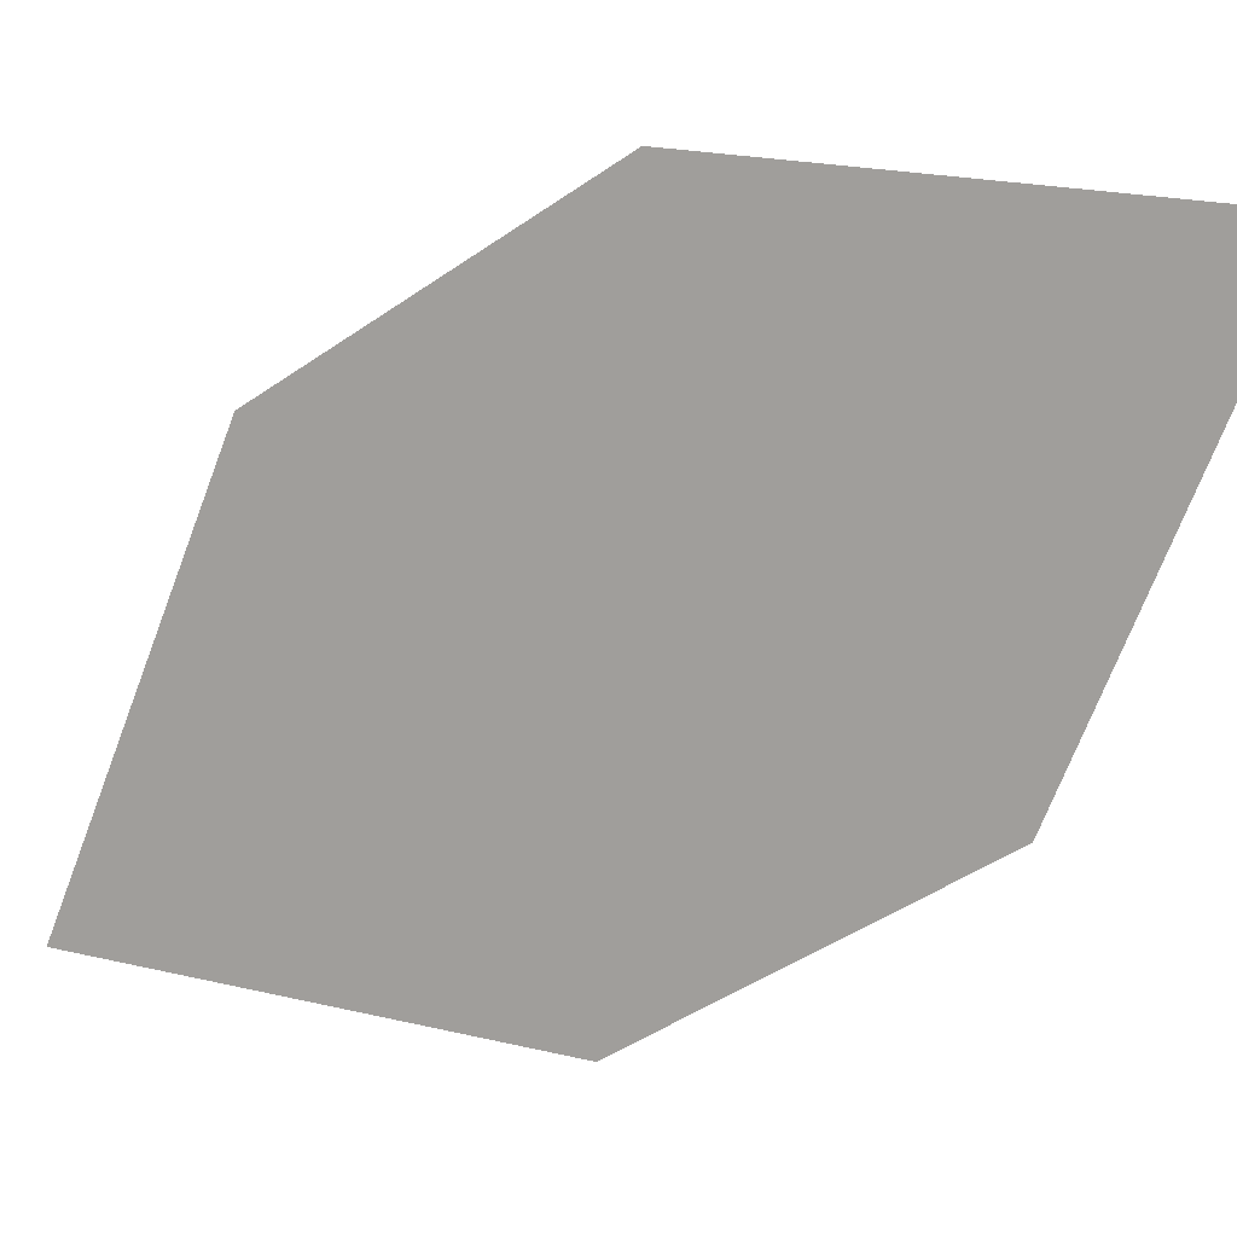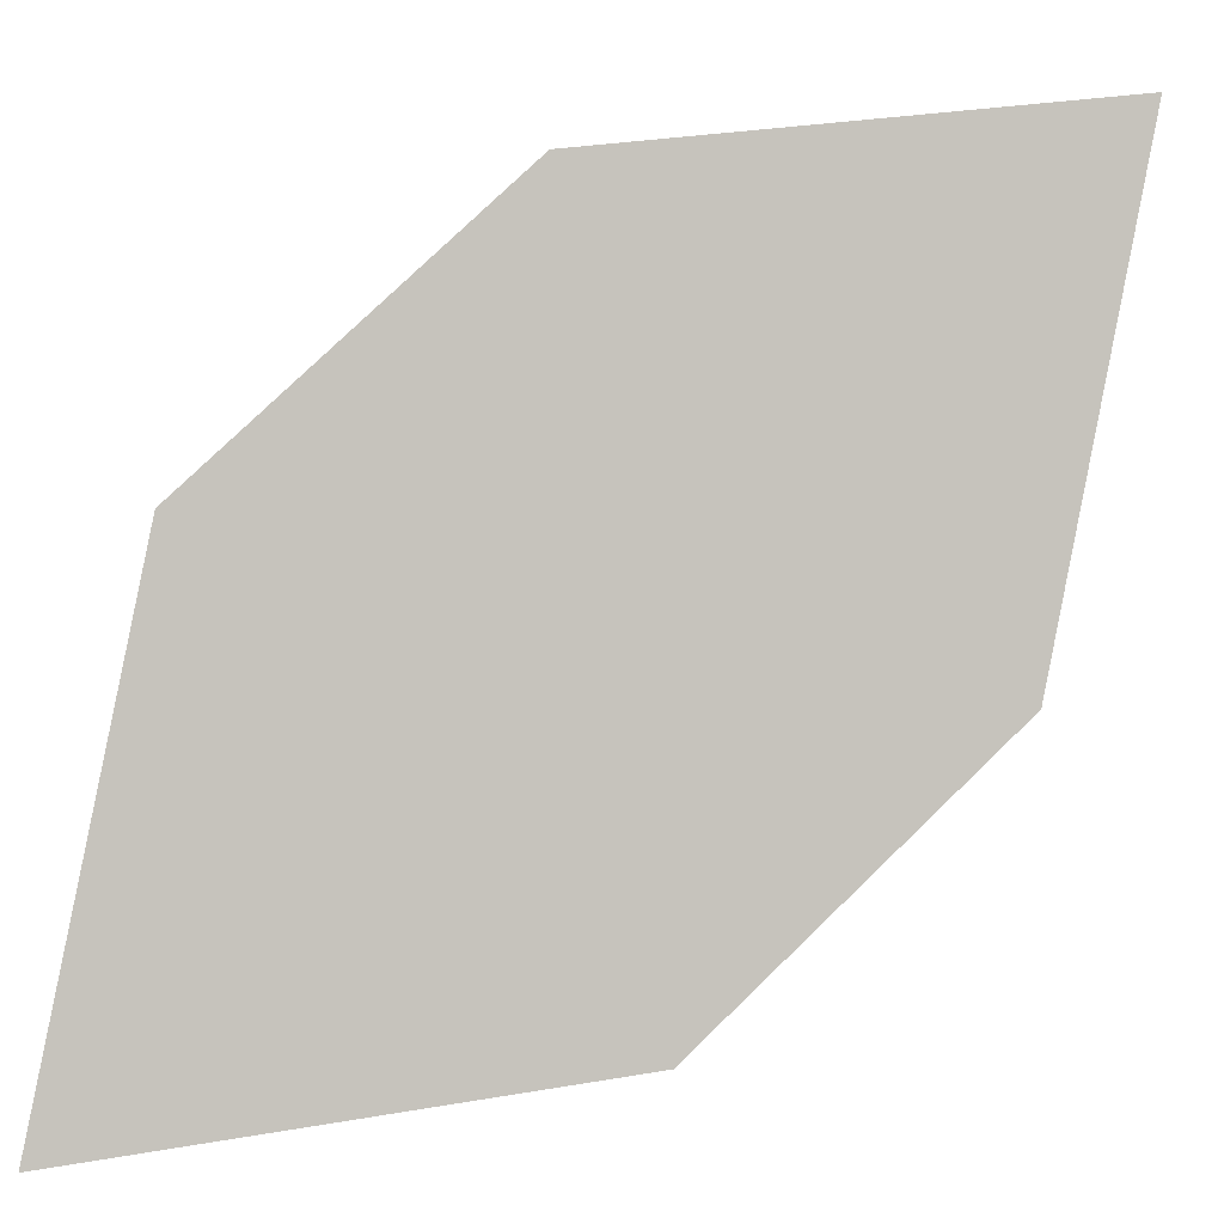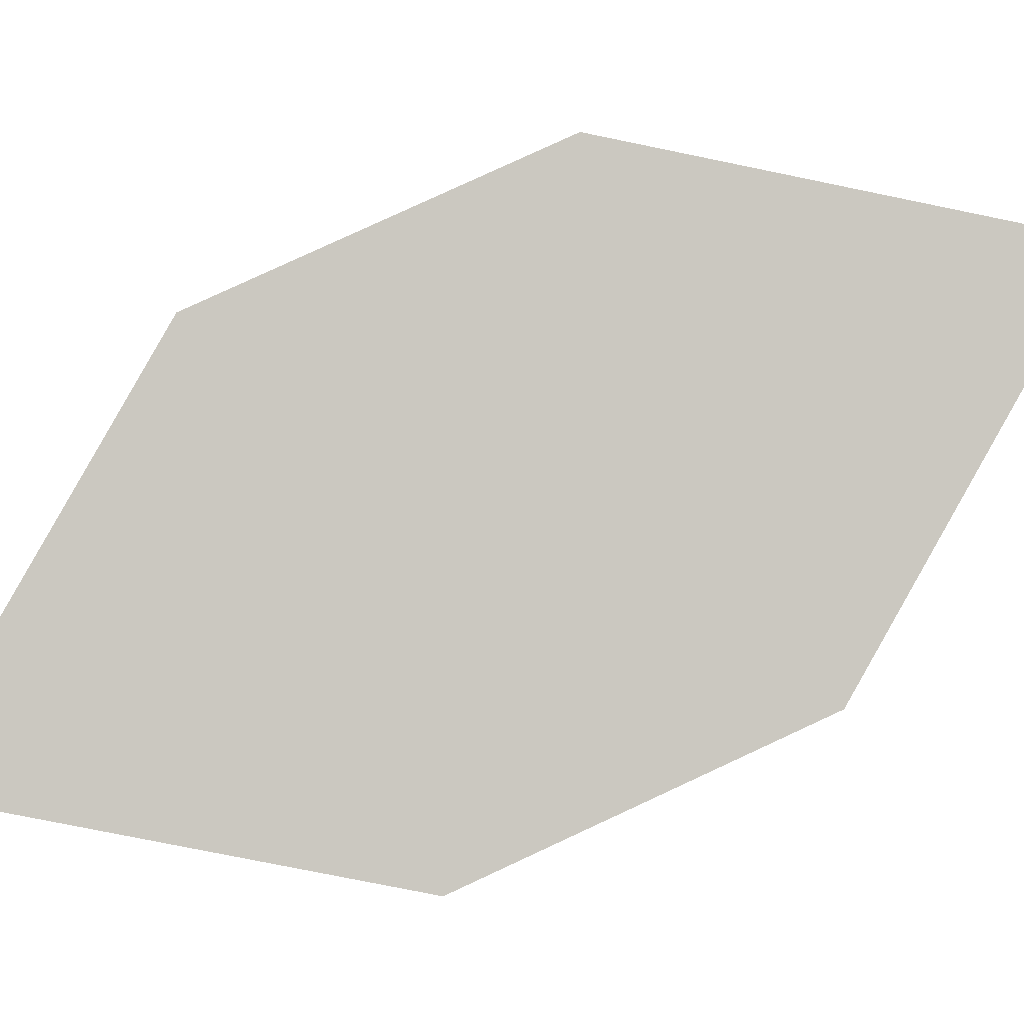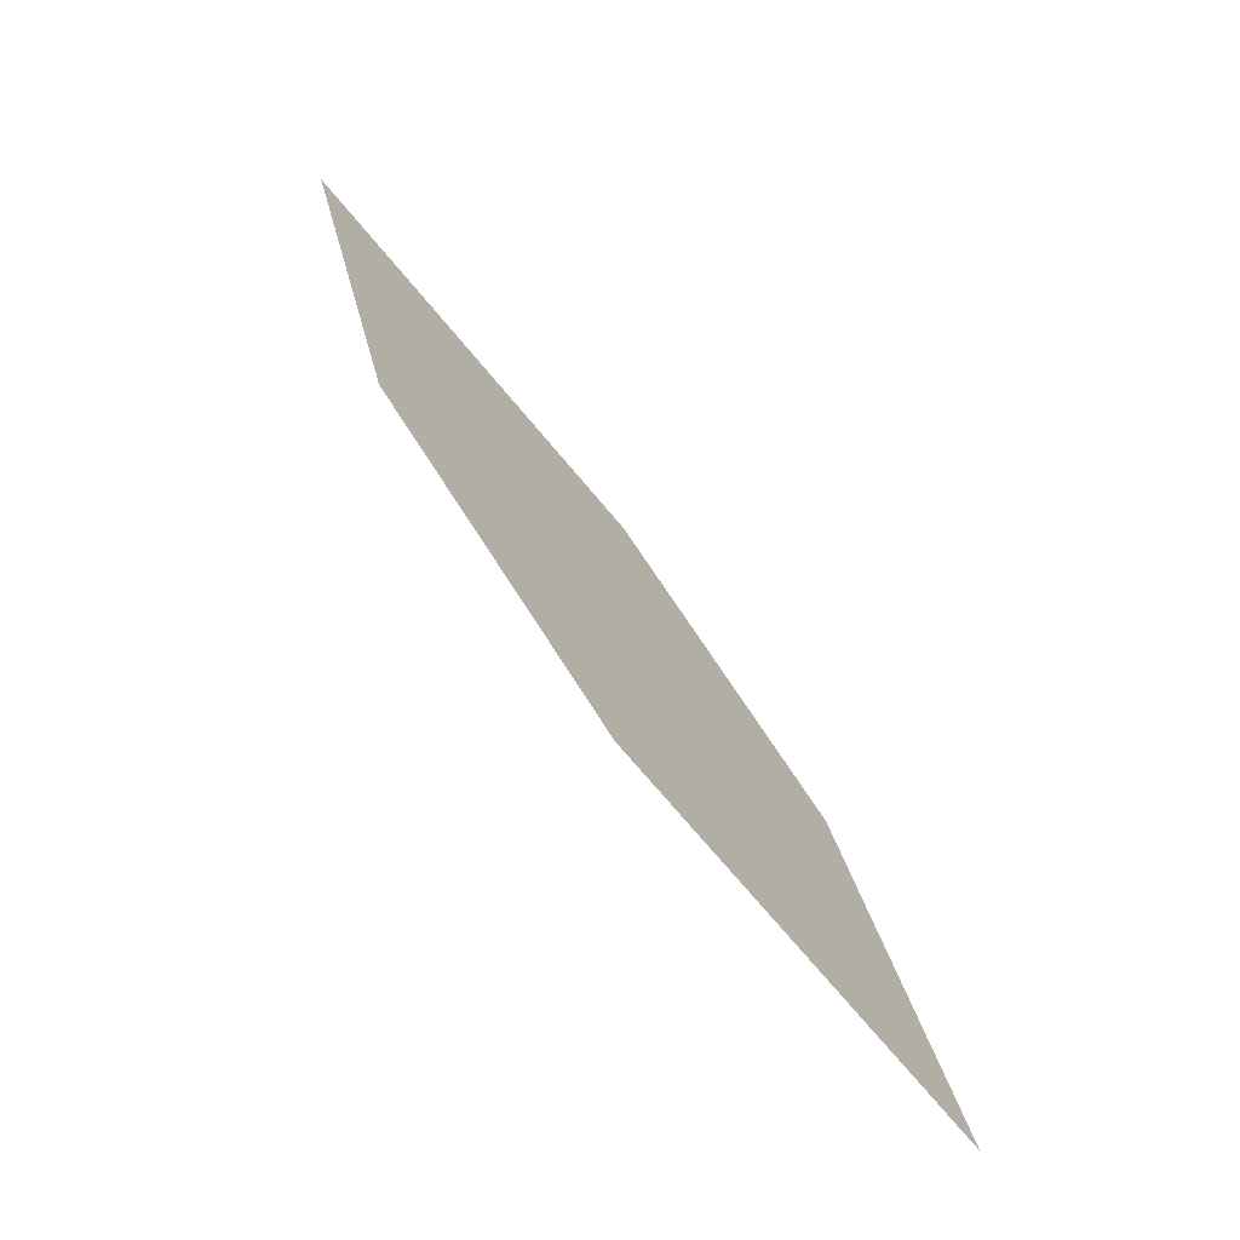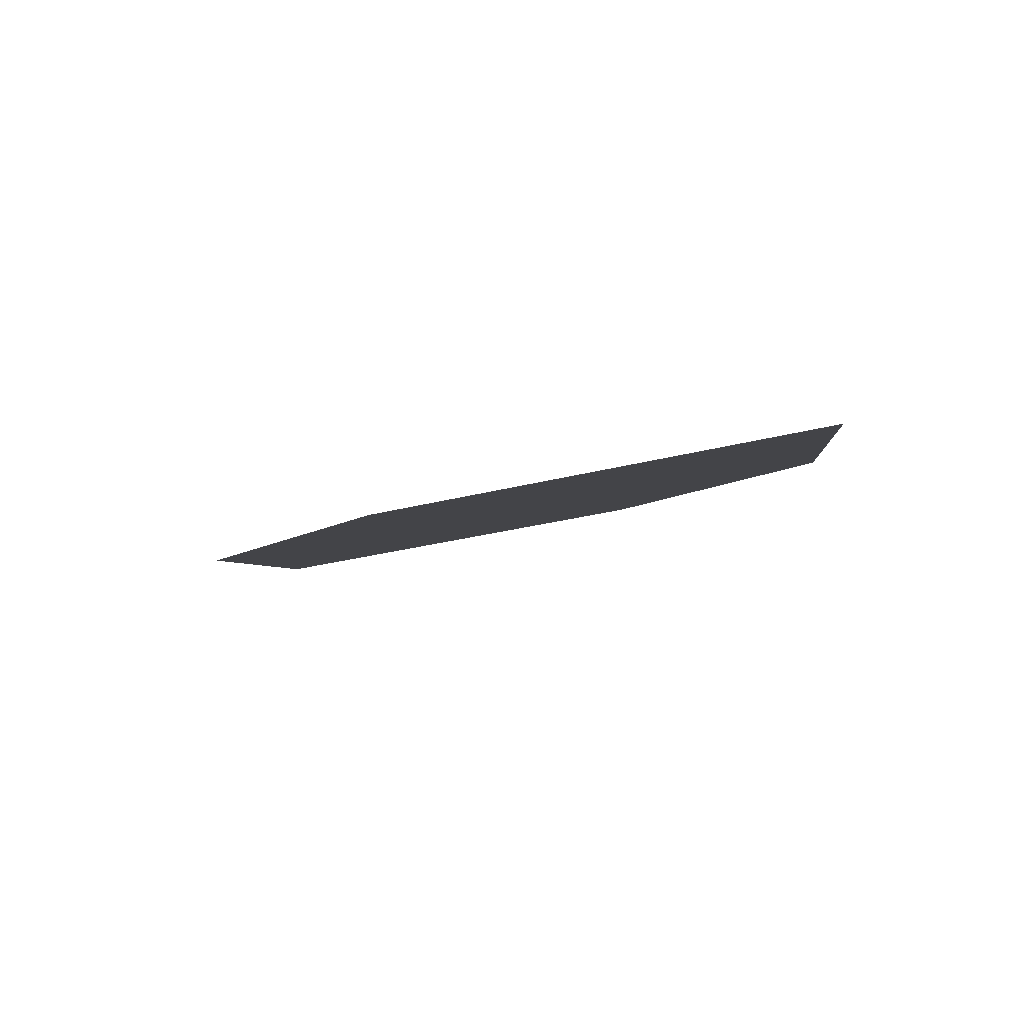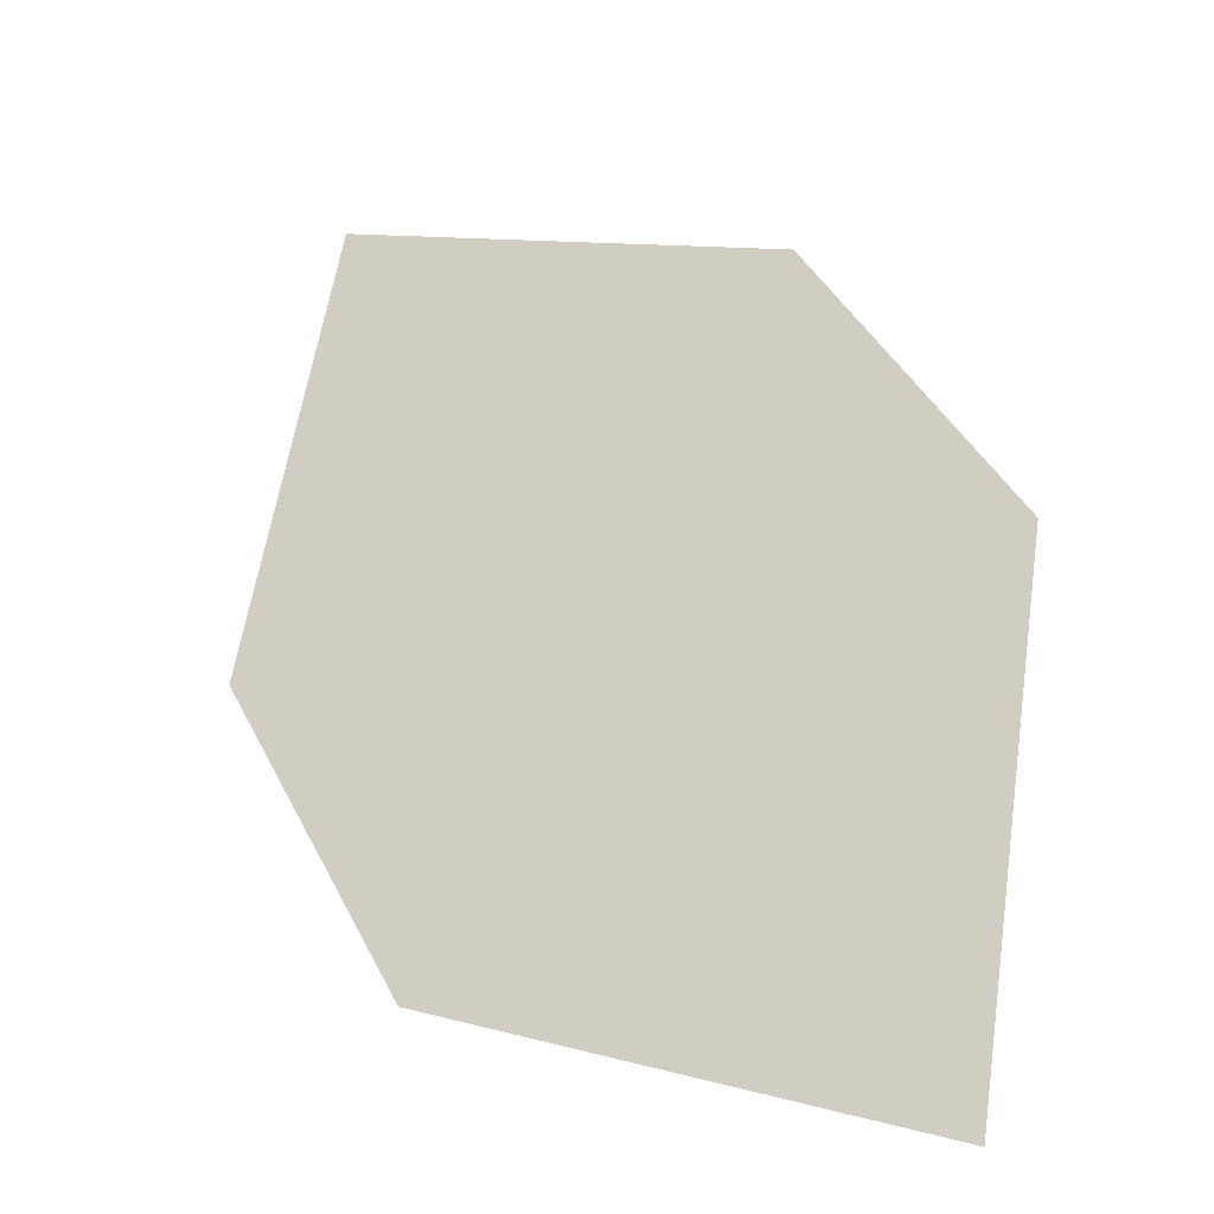
<metadata>
{"format":"obj","ext":"obj","renderer":"f3d","projection":"perspective","resolution":1024,"background":"white","views":[{"elev":-60.9,"azim":-85.5,"up":"+Z"},{"elev":65.2,"azim":13.8,"up":"+Z"},{"elev":60.4,"azim":33.8,"up":"+Z"},{"elev":-39.0,"azim":144.2,"up":"+Y"},{"elev":65.3,"azim":9.6,"up":"+Y"},{"elev":46.7,"azim":123.9,"up":"+Z"}]}
</metadata>
<code>
o leaves.187
v -0.03112 0.1832 1.292
v 0.01559 0.2557 1.305
v -0.032 0.2163 1.306
v 0.000894 0.1984 1.287
v 0.01646 0.2226 1.291
v -0.01643 0.2404 1.31
f 1 2 6 3
f 1 4 5 2

</code>
